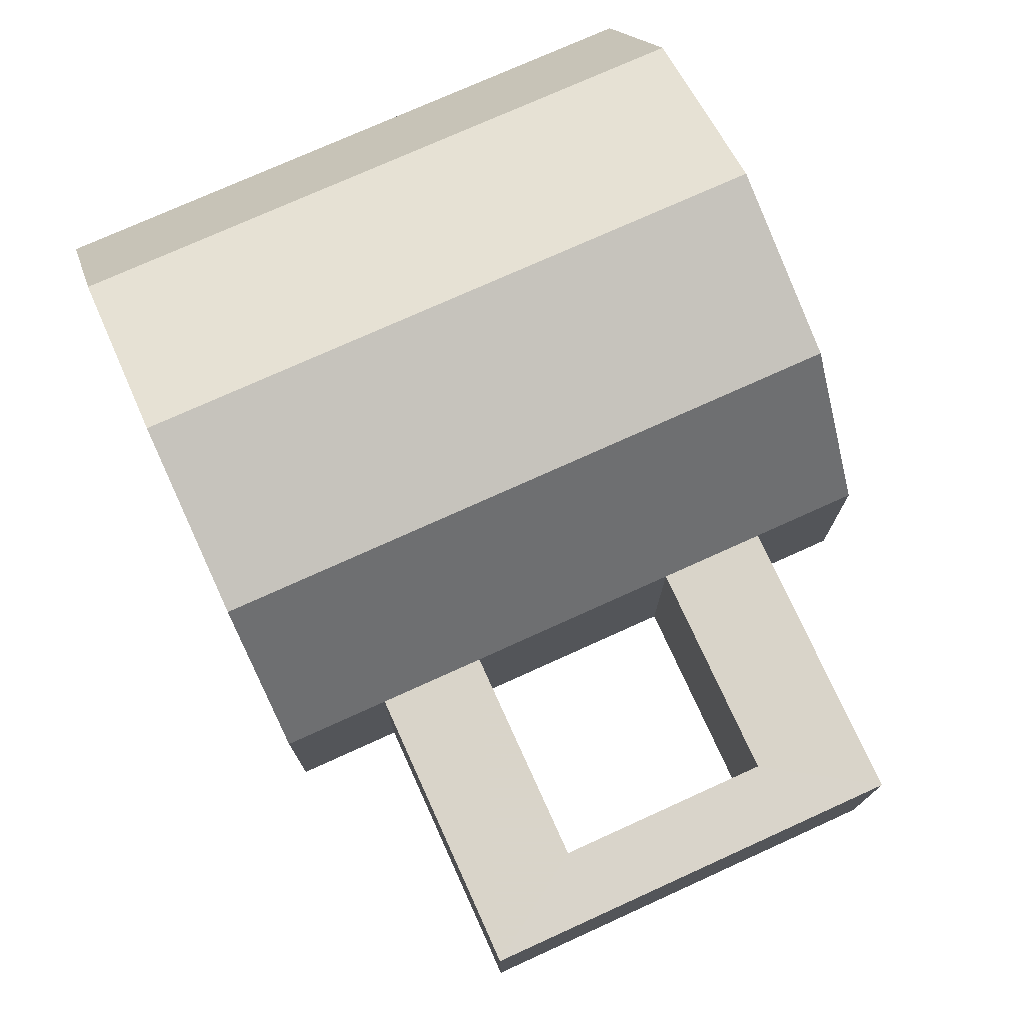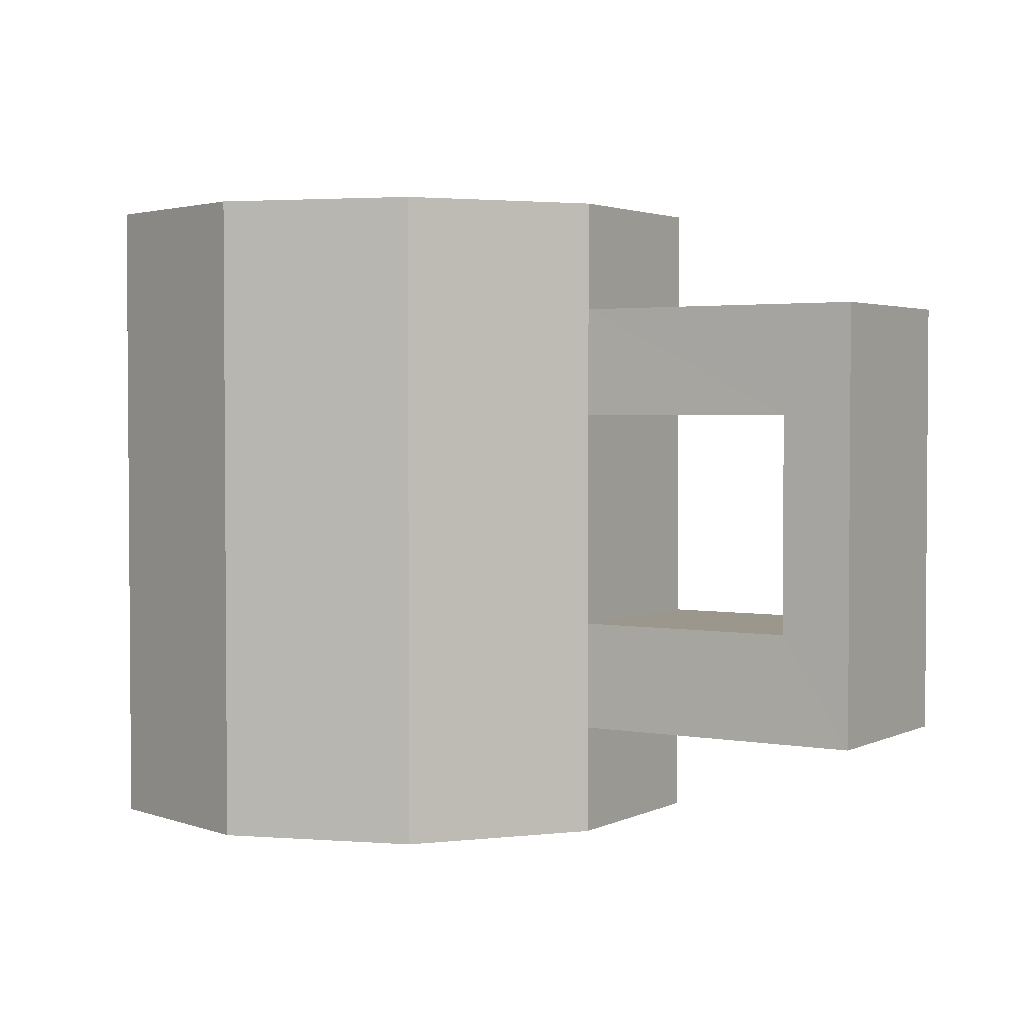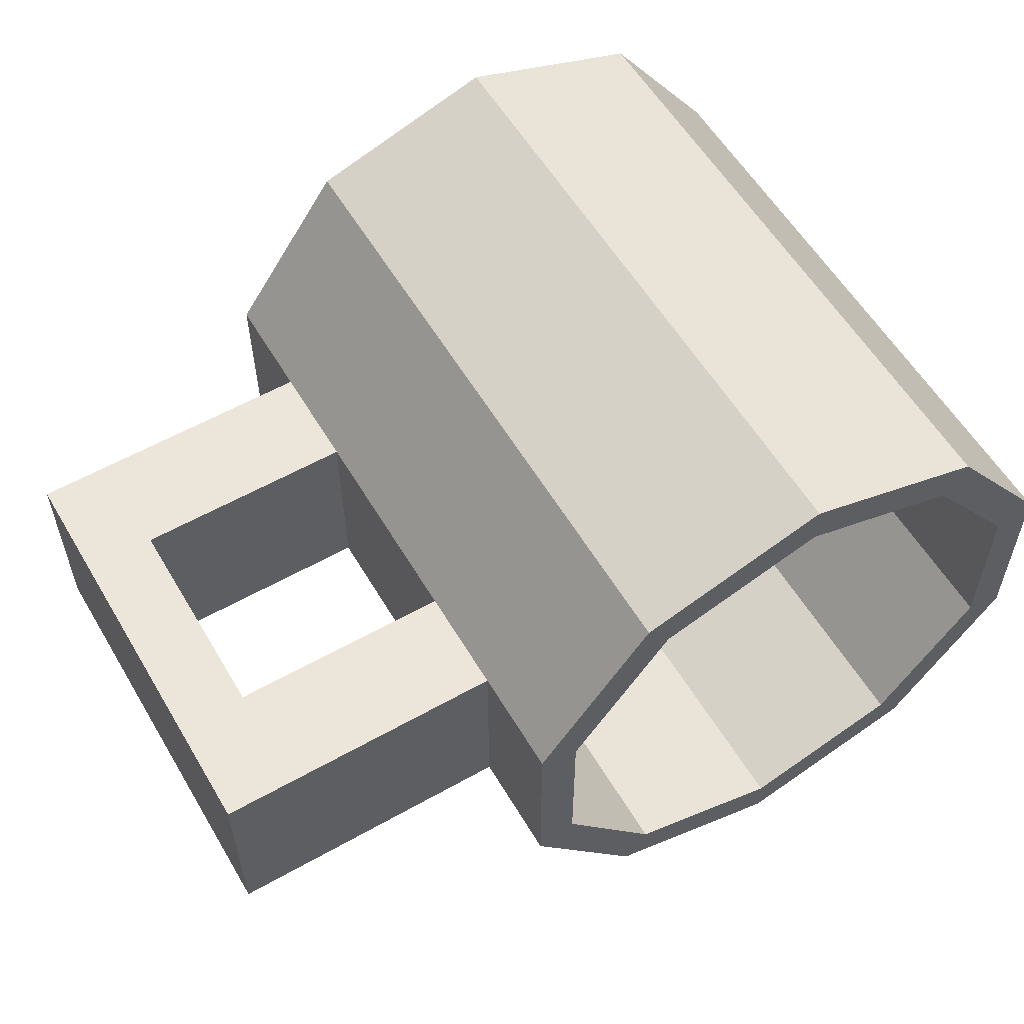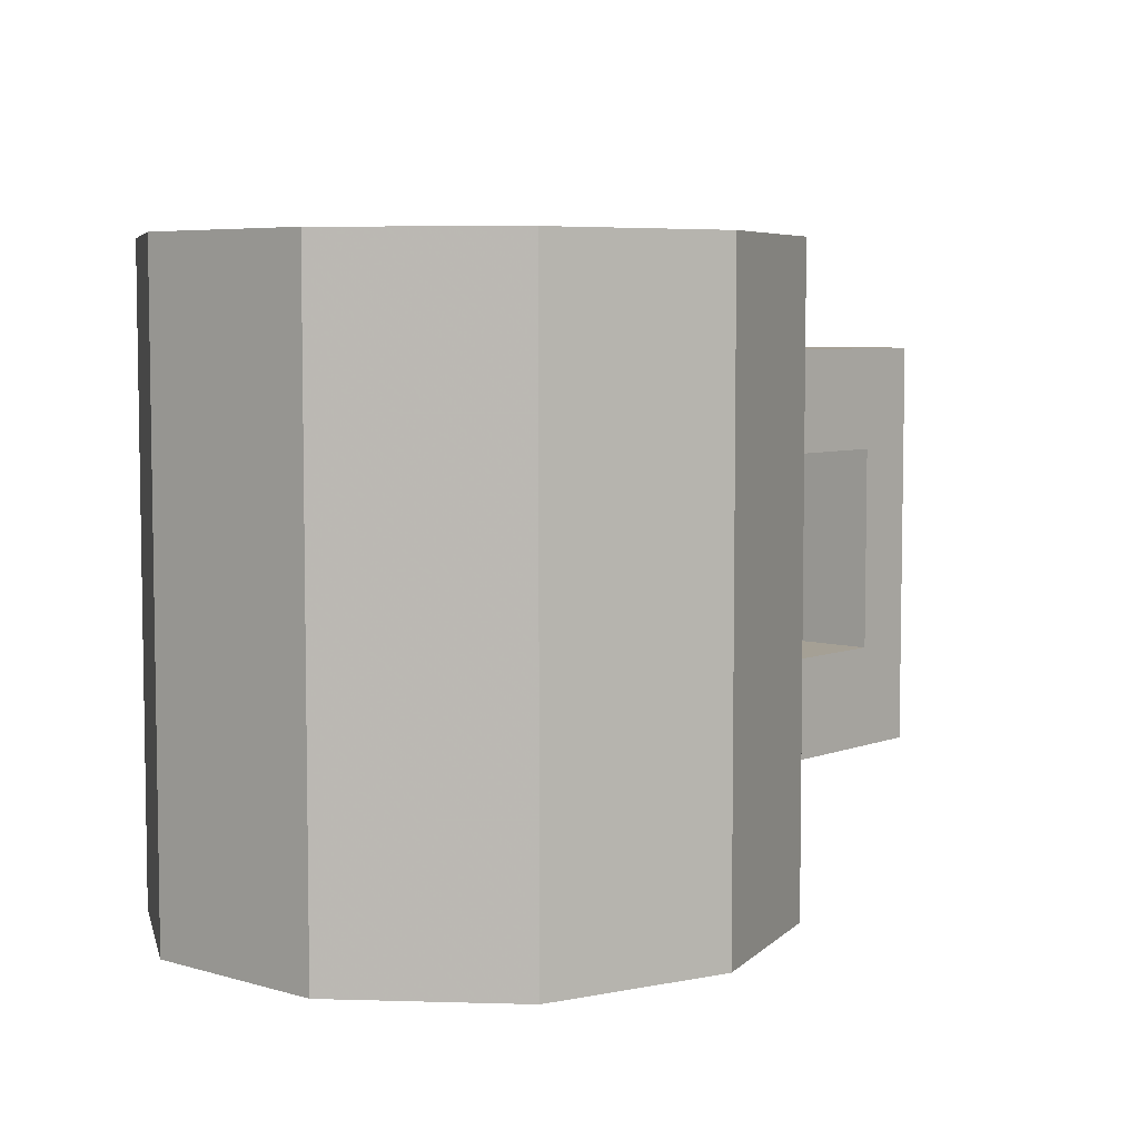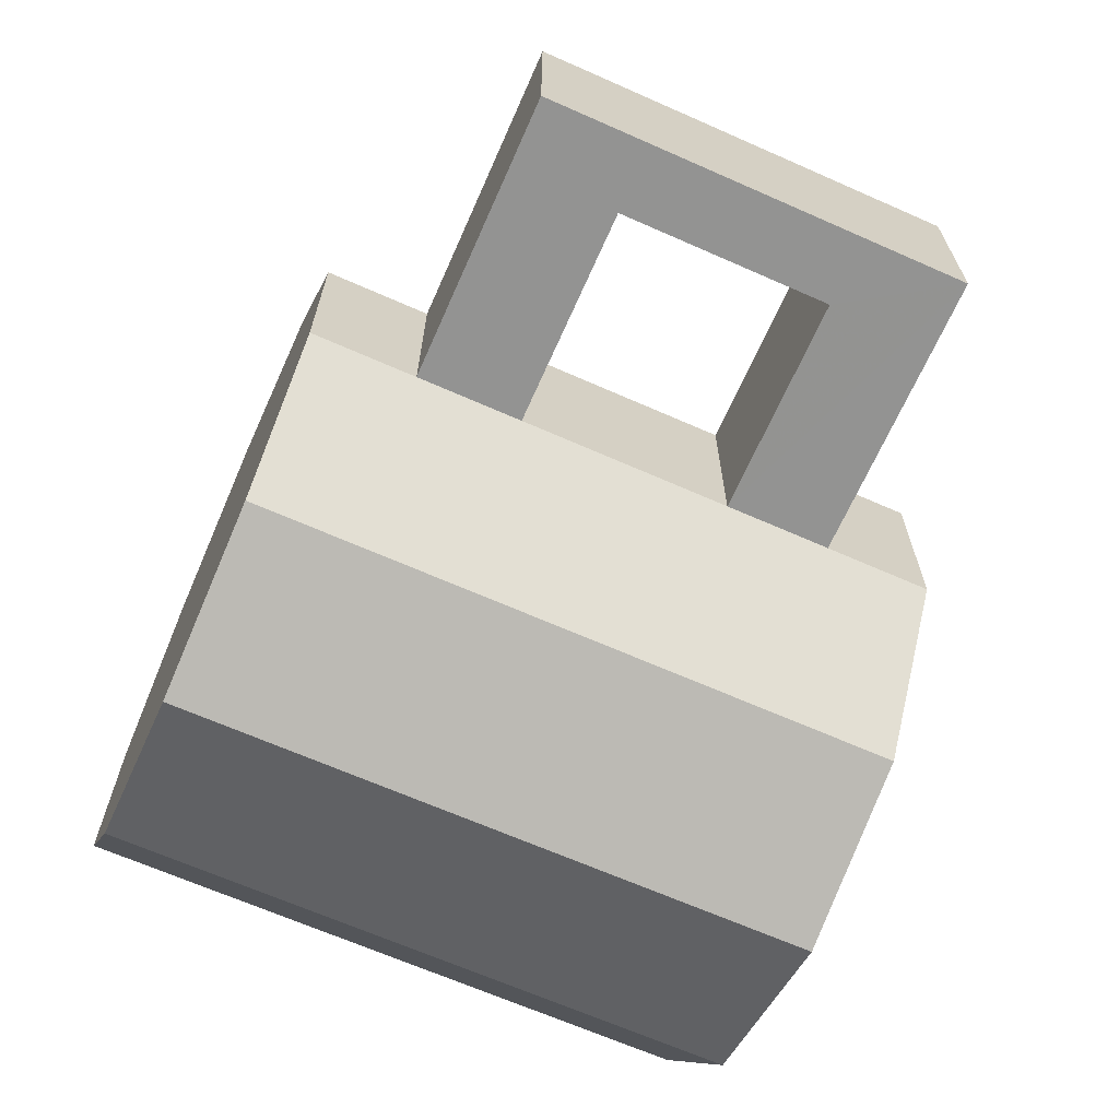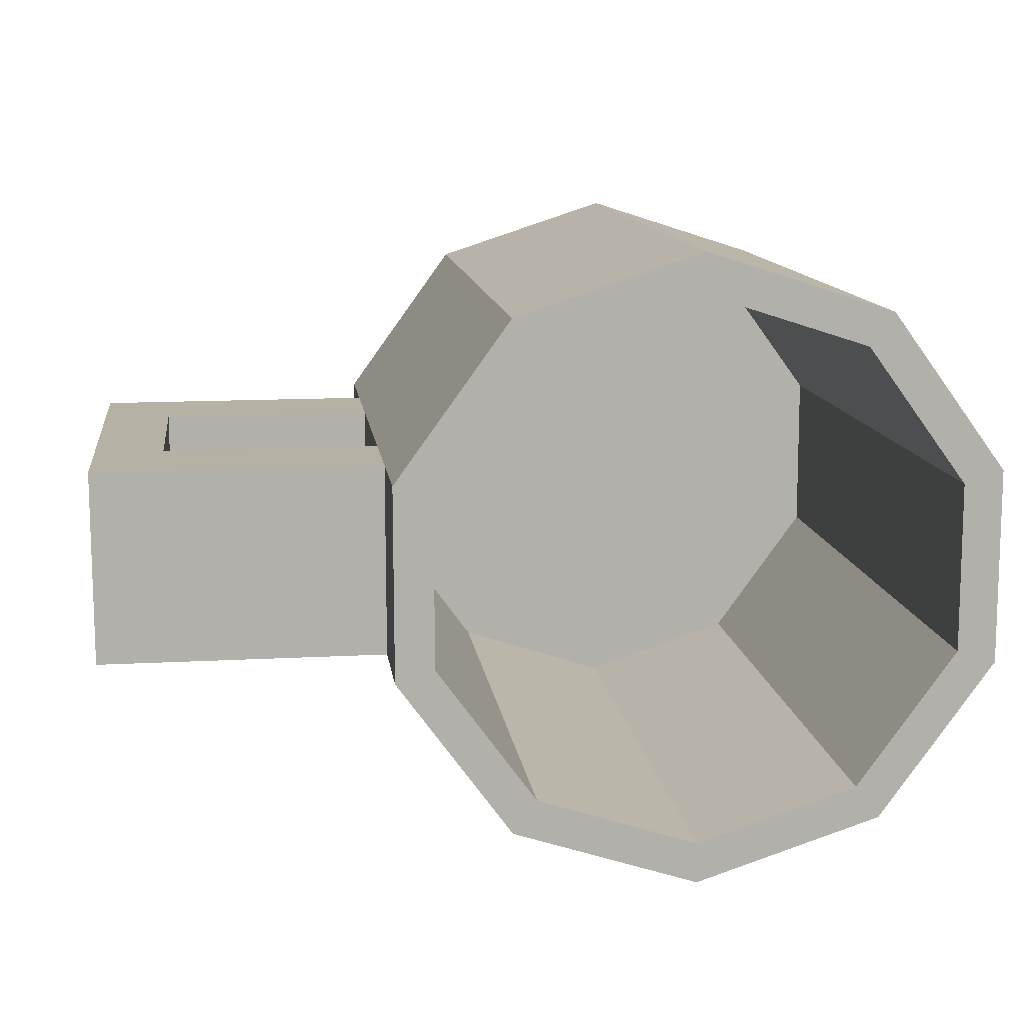
<metadata>
{"format":"obj","ext":"obj","renderer":"f3d","projection":"perspective","resolution":1024,"background":"white","views":[{"elev":74.8,"azim":65.6,"up":"+Z"},{"elev":2.6,"azim":32.6,"up":"+Y"},{"elev":57.2,"azim":149.6,"up":"+Z"},{"elev":5.9,"azim":-48.8,"up":"+Y"},{"elev":-66.7,"azim":66.1,"up":"+Z"},{"elev":12.0,"azim":172.8,"up":"+Z"}]}
</metadata>
<code>
v 0.5864 -0 -0.8101
v 0.9505 -0 -0.3107
v 0.9516 0 0.3073
v 0.5892 0 0.808
v 0.001763 0 1
v -0.5864 0 0.8101
v -0.9505 0 0.3107
v -0.9516 -0 -0.3073
v -0.5892 -0 -0.808
v -0.001762 -0 -1
v 0 0 0
v -0.001762 2.047 -1
v -0.5892 2.047 -0.808
v -0.9516 2.047 -0.3073
v -0.9505 2.047 0.3107
v -0.5864 2.047 0.8101
v 0.001763 2.047 1
v 0.5892 2.047 0.808
v 0.9516 2.047 0.3073
v 0.9505 2.047 -0.3107
v 0.5864 2.047 -0.8101
v -0.001762 0.3412 -1
v -0.001762 0.6823 -1
v -0.001762 1.023 -1
v -0.001762 1.365 -1
v -0.001762 1.706 -1
v 0.5864 0.3412 -0.8101
v 0.5864 0.6823 -0.8101
v 0.5864 1.023 -0.8101
v 0.5864 1.365 -0.8101
v 0.5864 1.706 -0.8101
v -0.5892 0.3412 -0.808
v -0.5892 0.6823 -0.808
v -0.5892 1.023 -0.808
v -0.5892 1.365 -0.808
v -0.5892 1.706 -0.808
v -0.9516 0.3412 -0.3073
v -0.9516 0.6823 -0.3073
v -0.9516 1.023 -0.3073
v -0.9516 1.365 -0.3073
v -0.9516 1.706 -0.3073
v -0.9505 0.3412 0.3107
v -0.9505 0.6823 0.3107
v -0.9505 1.023 0.3107
v -0.9505 1.365 0.3107
v -0.9505 1.706 0.3107
v -0.5864 0.3412 0.8101
v -0.5864 0.6823 0.8101
v -0.5864 1.023 0.8101
v -0.5864 1.365 0.8101
v -0.5864 1.706 0.8101
v 0.001763 0.3412 1
v 0.001763 0.6823 1
v 0.001763 1.023 1
v 0.001763 1.365 1
v 0.001763 1.706 1
v 0.5892 0.3412 0.808
v 0.5892 0.6823 0.808
v 0.5892 1.023 0.808
v 0.5892 1.365 0.808
v 0.5892 1.706 0.808
v 0.9516 0.3412 0.3073
v 0.9516 0.6823 0.3073
v 0.9516 1.023 0.3073
v 0.9516 1.365 0.3073
v 0.9516 1.706 0.3073
v 0.9505 0.3412 -0.3107
v 0.9505 0.6823 -0.3107
v 0.9505 1.023 -0.3107
v 0.9505 1.365 -0.3107
v 0.9505 1.706 -0.3107
v 1.872 1.706 0.3057
v 1.871 1.706 -0.3123
v 1.651 1.365 0.3057
v 1.649 1.365 -0.3123
v 1.651 0.6823 0.3057
v 1.649 0.6823 -0.3123
v 1.872 0.3412 0.3057
v 1.871 0.3412 -0.3123
v 0.8271 2.047 -0.2704
v 0.5102 2.047 -0.7049
v 0.8281 2.047 0.2674
v 0.5127 2.047 0.7031
v 0.001534 2.047 0.8702
v -0.5102 2.047 0.7049
v -0.8271 2.047 0.2704
v -0.8281 2.047 -0.2674
v -0.5127 2.047 -0.7031
v -0.001533 2.047 -0.8702
v -0.001533 0.01505 -0.8702
v 0.5102 0.01505 -0.7049
v -0.5127 0.01505 -0.7031
v -0.8281 0.01505 -0.2674
v -0.8271 0.01505 0.2704
v -0.5102 0.01505 0.7049
v 0.001534 0.01505 0.8702
v 0.5127 0.01505 0.7031
v 0.8281 0.01505 0.2674
v 0.8271 0.01505 -0.2704
v 0 0.01505 -0
f 11 1 2
f 11 2 3
f 11 3 4
f 11 4 5
f 11 5 6
f 11 6 7
f 11 7 8
f 11 8 9
f 11 9 10
f 10 1 11
f 27 1 10 22
f 22 23 28 27
f 23 24 29 28
f 24 25 30 29
f 25 26 31 30
f 26 12 21 31
f 9 32 22 10
f 32 33 23 22
f 33 34 24 23
f 34 35 25 24
f 35 36 26 25
f 36 13 12 26
f 8 37 32 9
f 37 38 33 32
f 38 39 34 33
f 39 40 35 34
f 40 41 36 35
f 41 14 13 36
f 7 42 37 8
f 42 43 38 37
f 43 44 39 38
f 44 45 40 39
f 45 46 41 40
f 46 15 14 41
f 6 47 42 7
f 47 48 43 42
f 48 49 44 43
f 49 50 45 44
f 50 51 46 45
f 51 16 15 46
f 5 52 47 6
f 52 53 48 47
f 53 54 49 48
f 54 55 50 49
f 55 56 51 50
f 56 17 16 51
f 4 57 52 5
f 57 58 53 52
f 58 59 54 53
f 59 60 55 54
f 60 61 56 55
f 61 18 17 56
f 3 62 57 4
f 62 63 58 57
f 63 64 59 58
f 64 65 60 59
f 65 66 61 60
f 66 19 18 61
f 2 67 62 3
f 68 69 64 63
f 69 70 65 64
f 71 20 19 66
f 1 27 67 2
f 27 28 68 67
f 28 29 69 68
f 29 30 70 69
f 30 31 71 70
f 31 21 20 71
f 71 66 72 73
f 65 70 75 74
f 68 63 76 77
f 62 67 79 78
f 70 71 73 75
f 67 68 77 79
f 66 65 74 72
f 63 62 78 76
f 75 73 72 74
f 79 77 76 78
f 74 76 77 75
f 72 78 79 73
f 72 74 76 78
f 73 75 77 79
f 20 21 81 80
f 19 20 80 82
f 18 19 82 83
f 17 18 83 84
f 16 17 84 85
f 15 16 85 86
f 14 15 86 87
f 13 14 87 88
f 12 13 88 89
f 21 12 89 81
f 81 89 90 91
f 89 88 92 90
f 88 87 93 92
f 87 86 94 93
f 86 85 95 94
f 85 84 96 95
f 84 83 97 96
f 83 82 98 97
f 82 80 99 98
f 80 81 91 99
f 99 91 100
f 98 99 100
f 97 98 100
f 96 97 100
f 95 96 100
f 94 95 100
f 93 94 100
f 92 93 100
f 90 92 100
f 100 91 90

</code>
